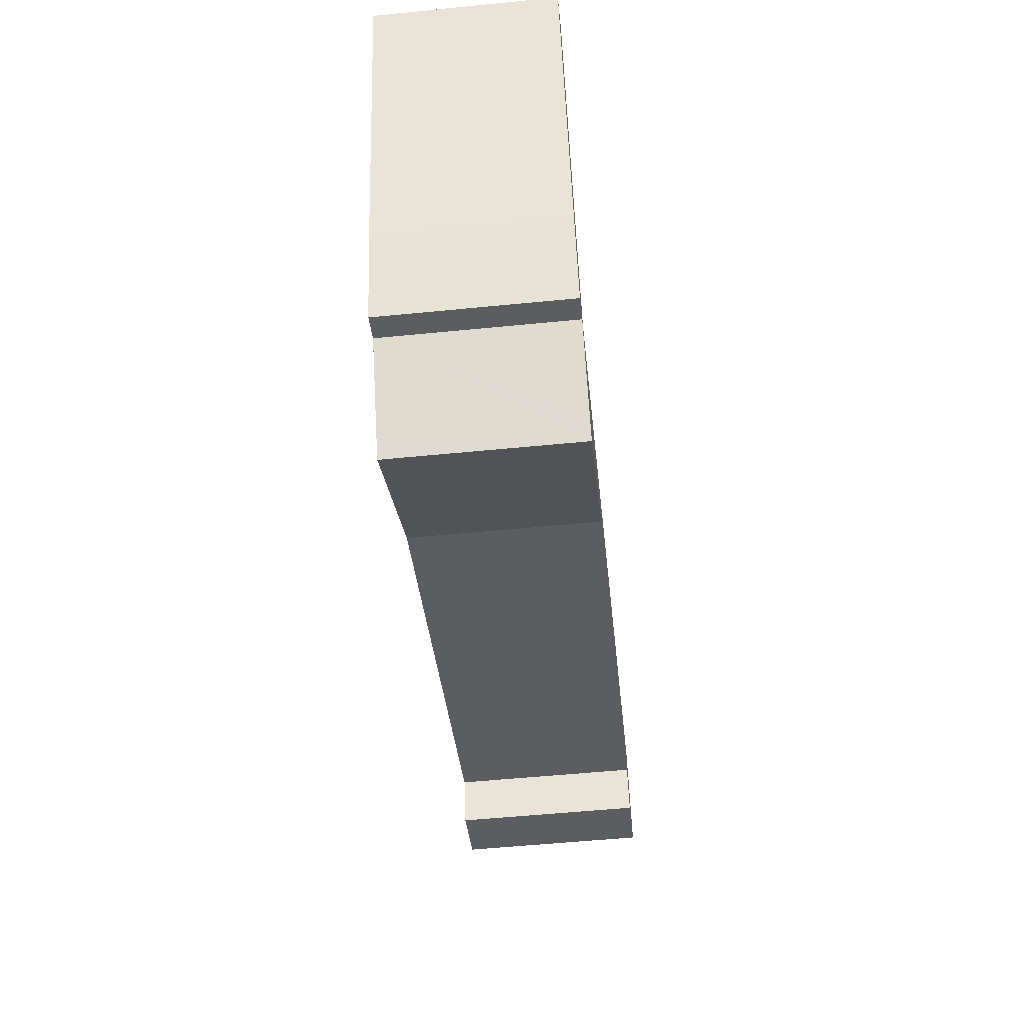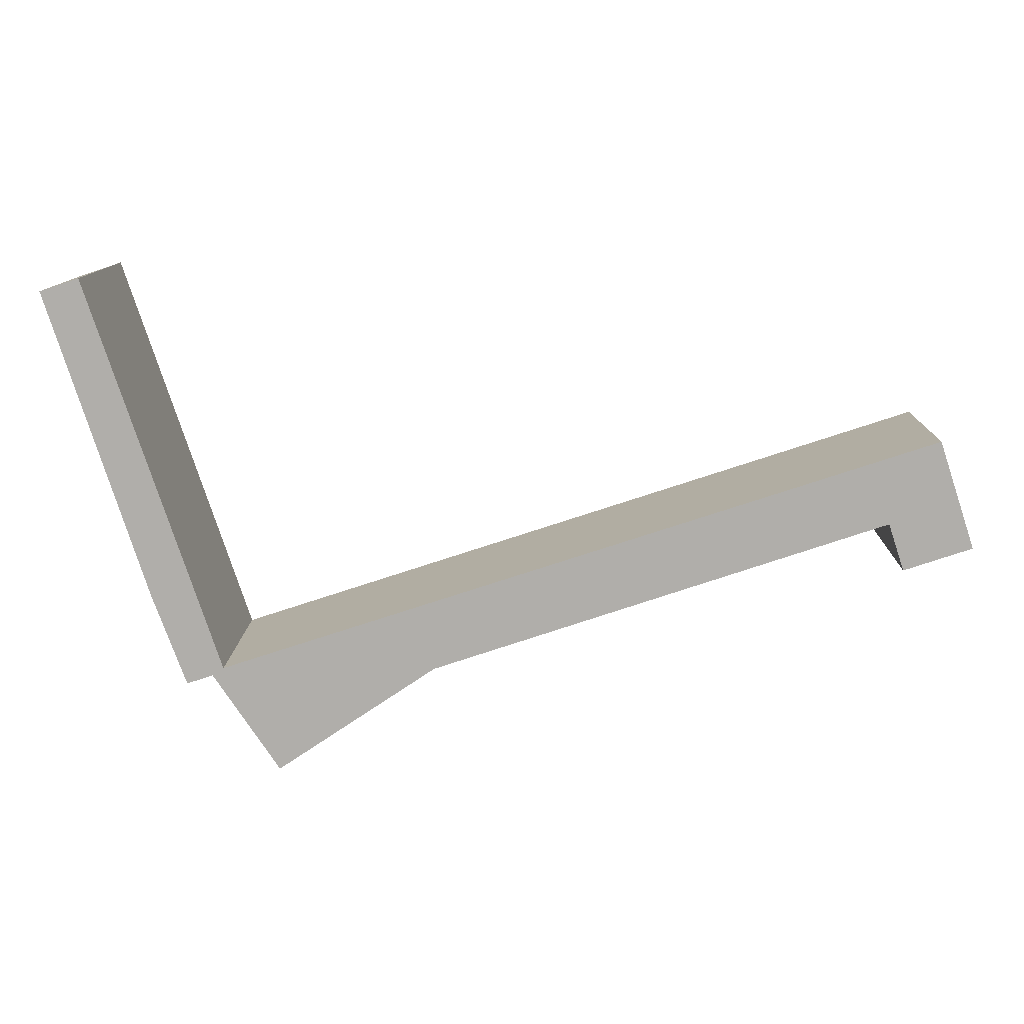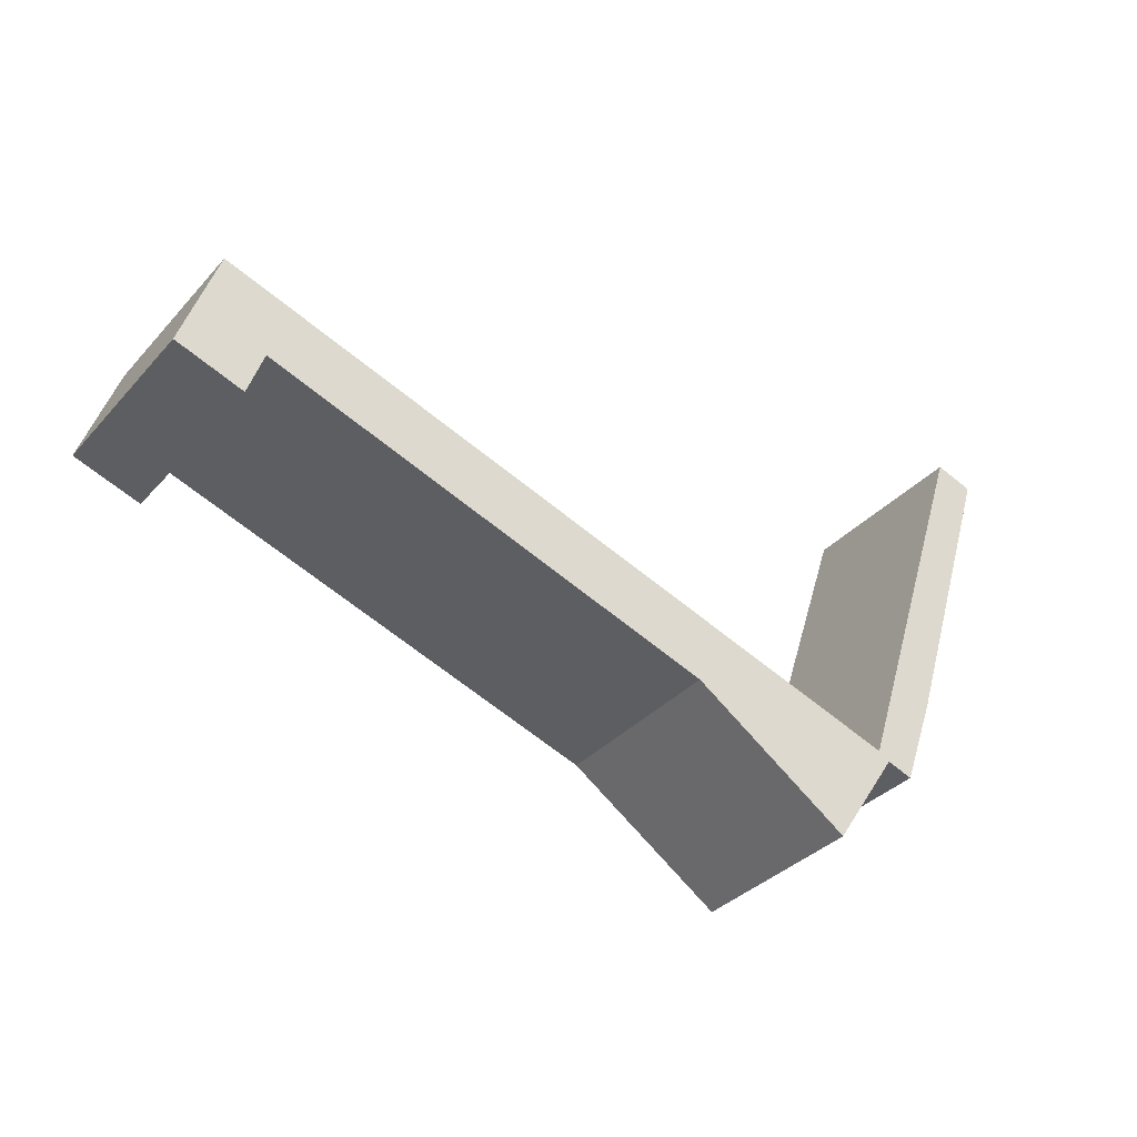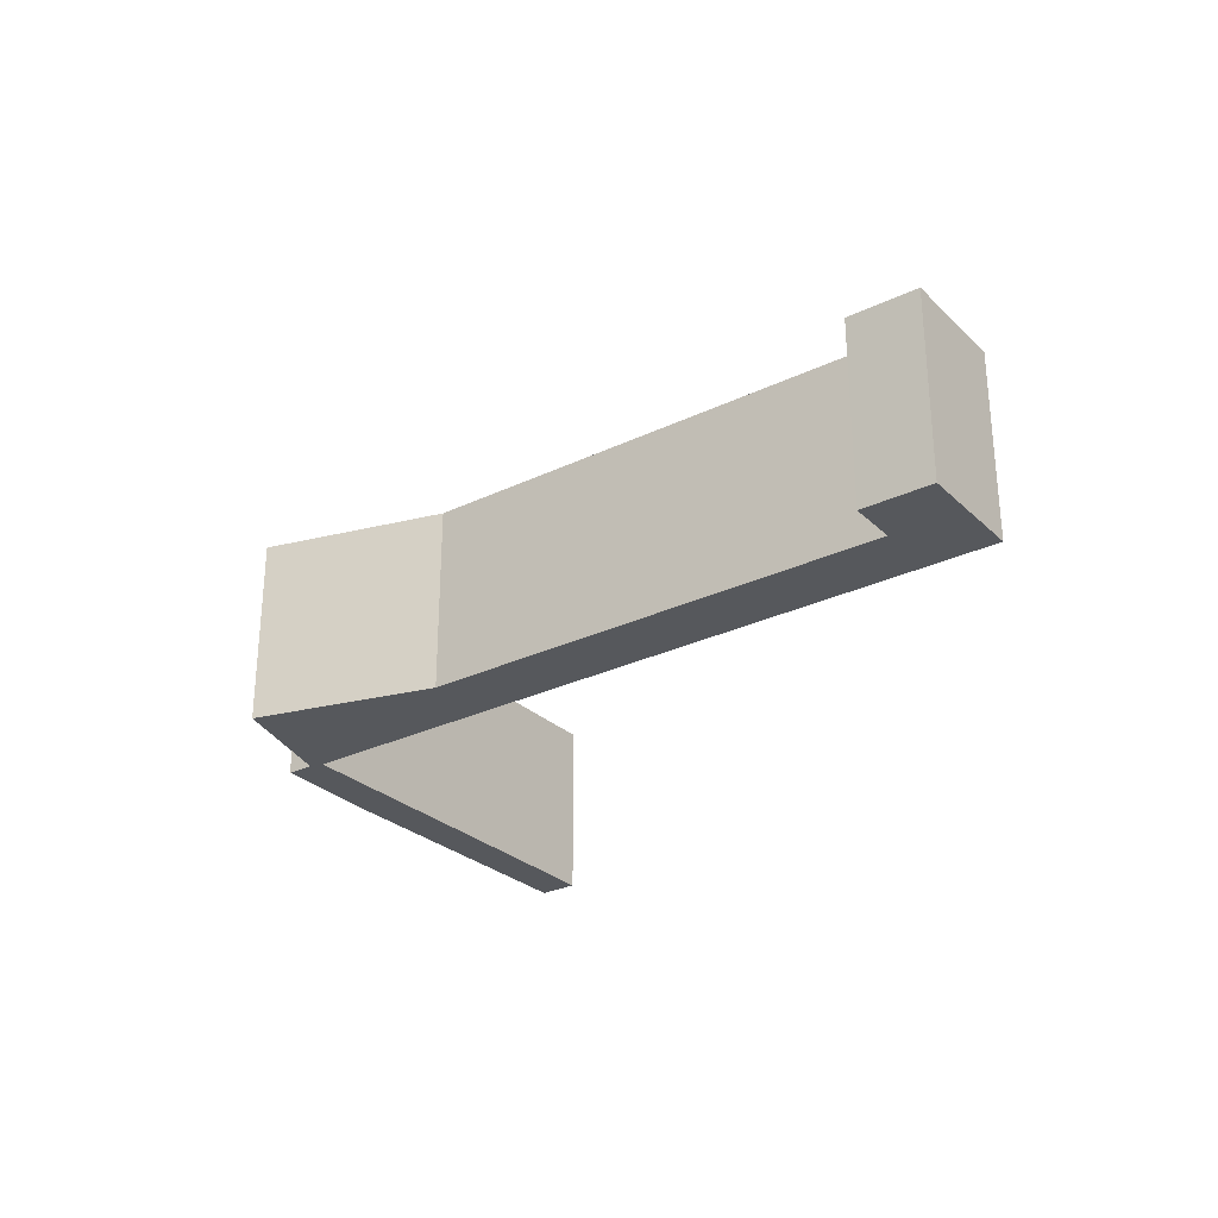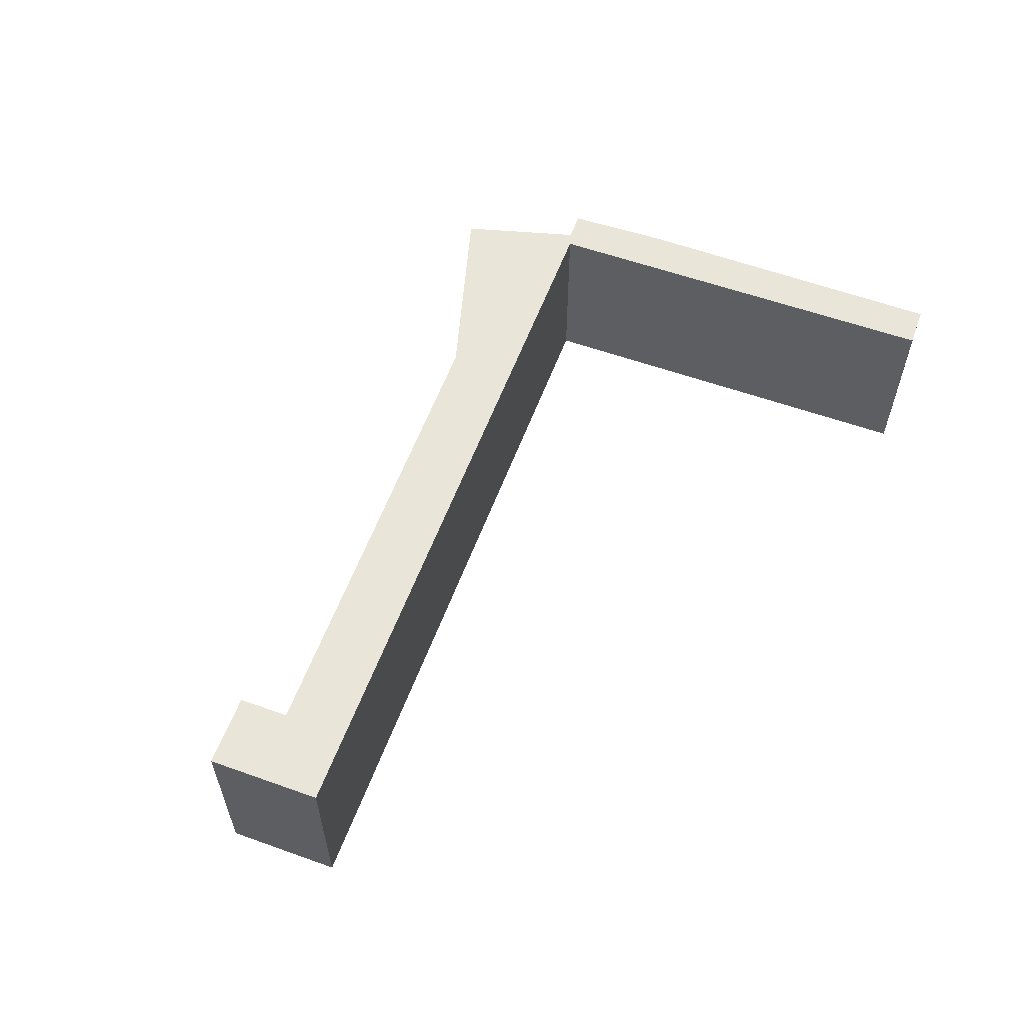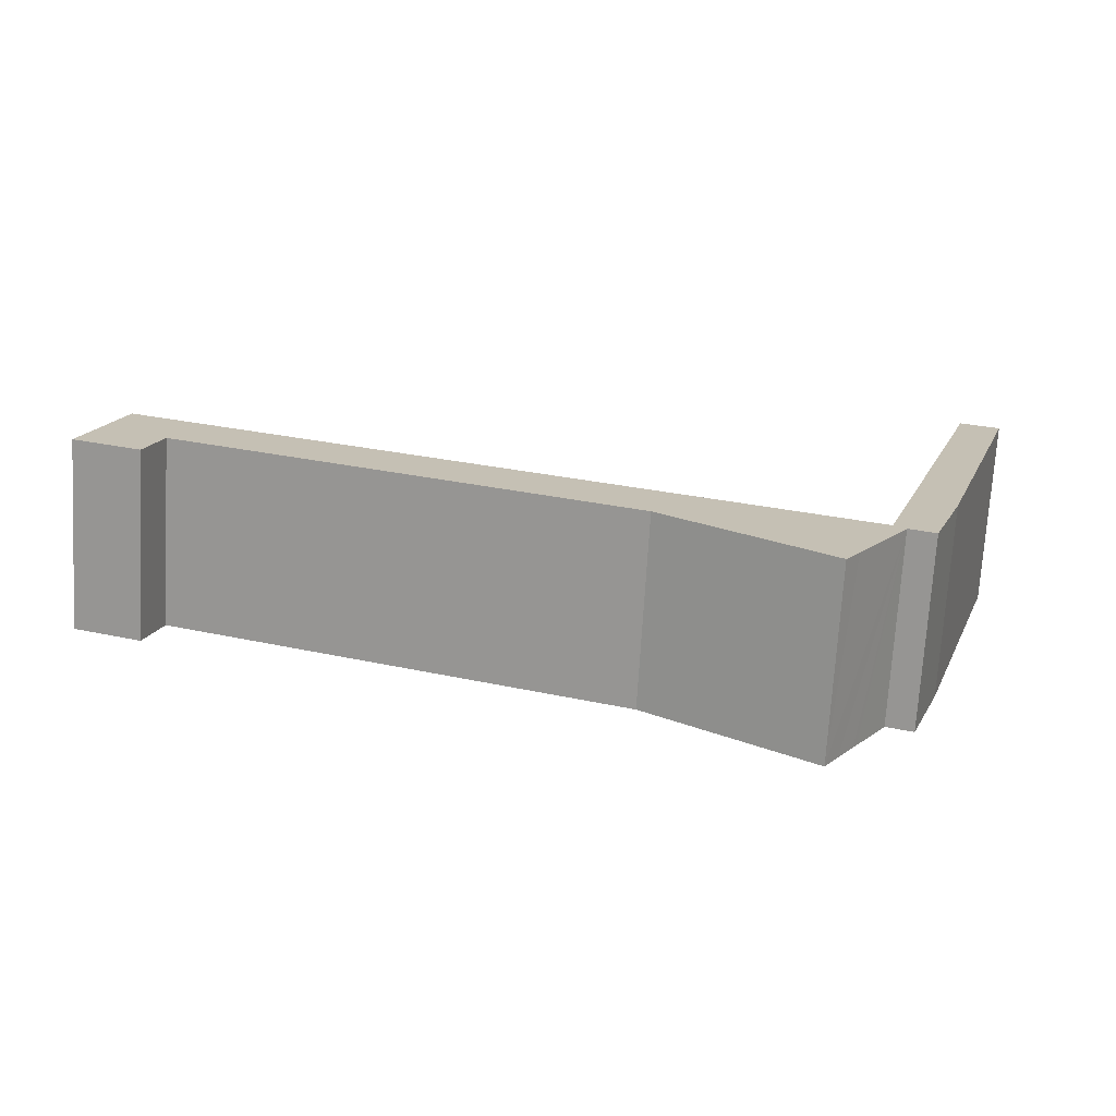
<metadata>
{"format":"obj","ext":"obj","renderer":"f3d","projection":"perspective","resolution":1024,"background":"white","views":[{"elev":-55.9,"azim":95.9,"up":"+Z"},{"elev":11.9,"azim":-178.5,"up":"+Z"},{"elev":-35.0,"azim":-35.6,"up":"+Z"},{"elev":-28.3,"azim":-125.6,"up":"+Y"},{"elev":58.0,"azim":-51.4,"up":"+Y"},{"elev":-72.1,"azim":-3.4,"up":"+Z"}]}
</metadata>
<code>
v  1.651 8.73 4.981
v  3.146 8.73 -1.058
v  0 8.73 5.346e-16
v  3.872 8.73 1.121
v  10.18 8.73 2.158
v  24.88 8.73 -5.95
v  34.72 8.73 -5.955
v  32.26 8.73 -10.94
v  32.92 8.73 -9.937
v  33.68 8.73 -8.823
v  33.86 8.73 -8.546
v  35.34 8.73 -6.342
v  34.81 8.73 -5.986
v  34.84 8.73 -5.891
v  34.9 8.73 -5.717
v  40.86 8.73 12.31
v  35.43 8.73 -6.375
v  36.55 8.73 -6.755
v  38.11 8.73 -2.488
v  42.66 8.73 11.71
v  3.146 6.478e-17 -1.058
v  0 0 0
v  36.55 4.136e-16 -6.755
v  35.34 3.883e-16 -6.342
v  35.43 3.904e-16 -6.375
v  24.88 3.643e-16 -5.95
v  3.872 -6.864e-17 1.121
v  1.651 -3.05e-16 4.981
v  34.81 3.665e-16 -5.986
v  34.9 3.501e-16 -5.717
v  40.86 -7.536e-16 12.31
v  34.84 3.607e-16 -5.891
v  10.18 -1.321e-16 2.158
v  34.72 3.646e-16 -5.955
v  42.66 -7.172e-16 11.71
v  38.11 1.523e-16 -2.488
v  32.92 6.085e-16 -9.937
v  32.26 6.699e-16 -10.94
v  33.86 5.233e-16 -8.546
v  33.68 5.403e-16 -8.823
g defaultobject
f 1 2 3
f 2 1 4
f 4 1 5
f 4 5 6
f 6 5 7
f 6 7 8
f 8 7 9
f 9 7 10
f 10 7 11
f 11 7 12
f 12 7 13
f 12 13 14
f 12 14 15
f 12 15 16
f 12 16 17
f 17 16 18
f 18 16 19
f 19 16 20
f 21 3 2
f 3 21 22
f 23 17 18
f 17 23 12
f 12 23 24
f 24 23 25
f 26 4 6
f 4 26 27
f 22 1 3
f 1 22 28
f 29 14 13
f 14 29 15
f 15 29 16
f 16 29 30
f 16 30 31
f 30 29 32
f 28 5 1
f 5 28 33
f 5 33 7
f 7 33 34
f 7 34 13
f 13 34 29
f 31 20 16
f 20 31 35
f 35 19 20
f 19 35 36
f 36 18 19
f 18 36 23
f 27 2 4
f 2 27 21
f 24 11 12
f 11 24 10
f 10 24 9
f 9 24 8
f 8 24 37
f 8 37 38
f 37 24 39
f 37 39 40
f 38 6 8
f 6 38 26
f 31 36 35
f 36 31 30
f 36 30 23
f 23 30 25
f 25 30 24
f 24 30 29
f 24 29 39
f 29 30 32
f 39 29 34
f 39 34 33
f 39 33 40
f 40 33 37
f 37 33 26
f 37 26 38
f 26 33 27
f 27 33 28
f 27 28 21
f 21 28 22

</code>
